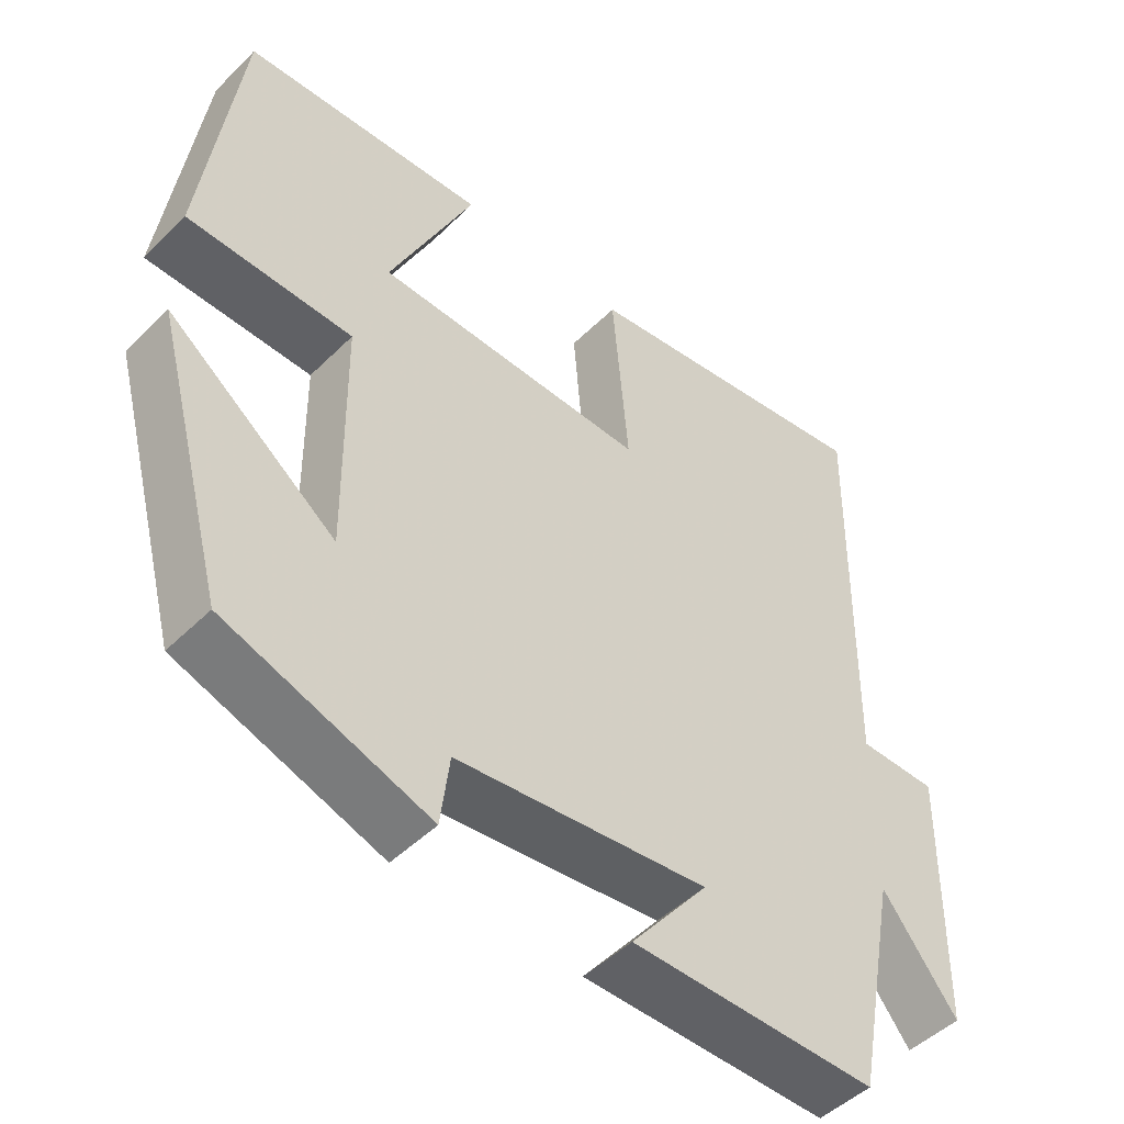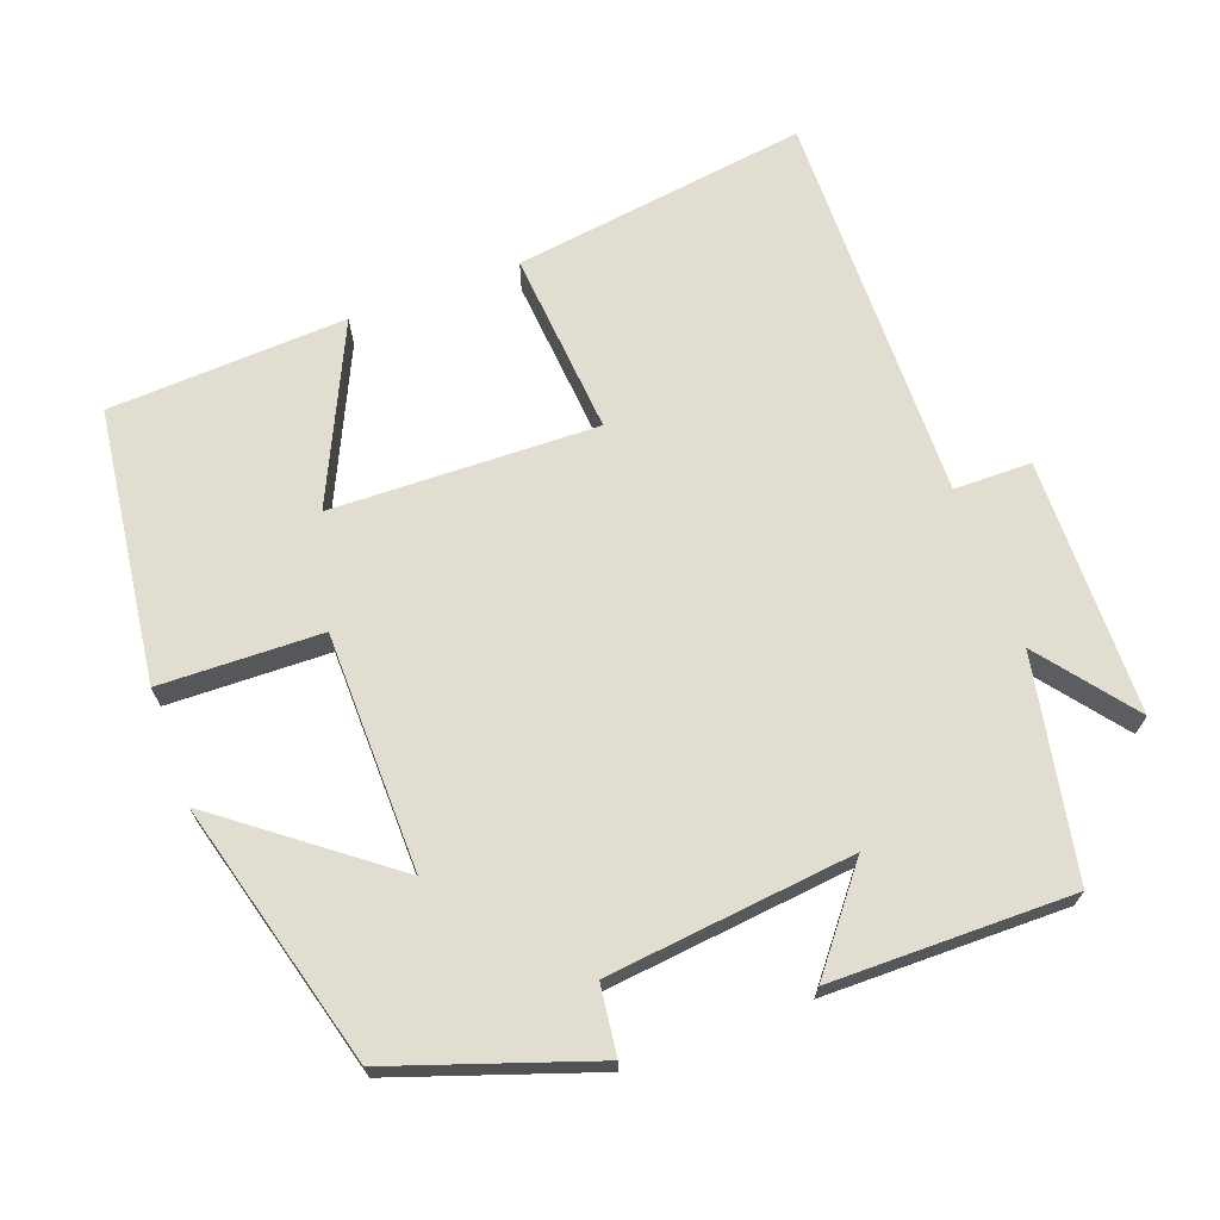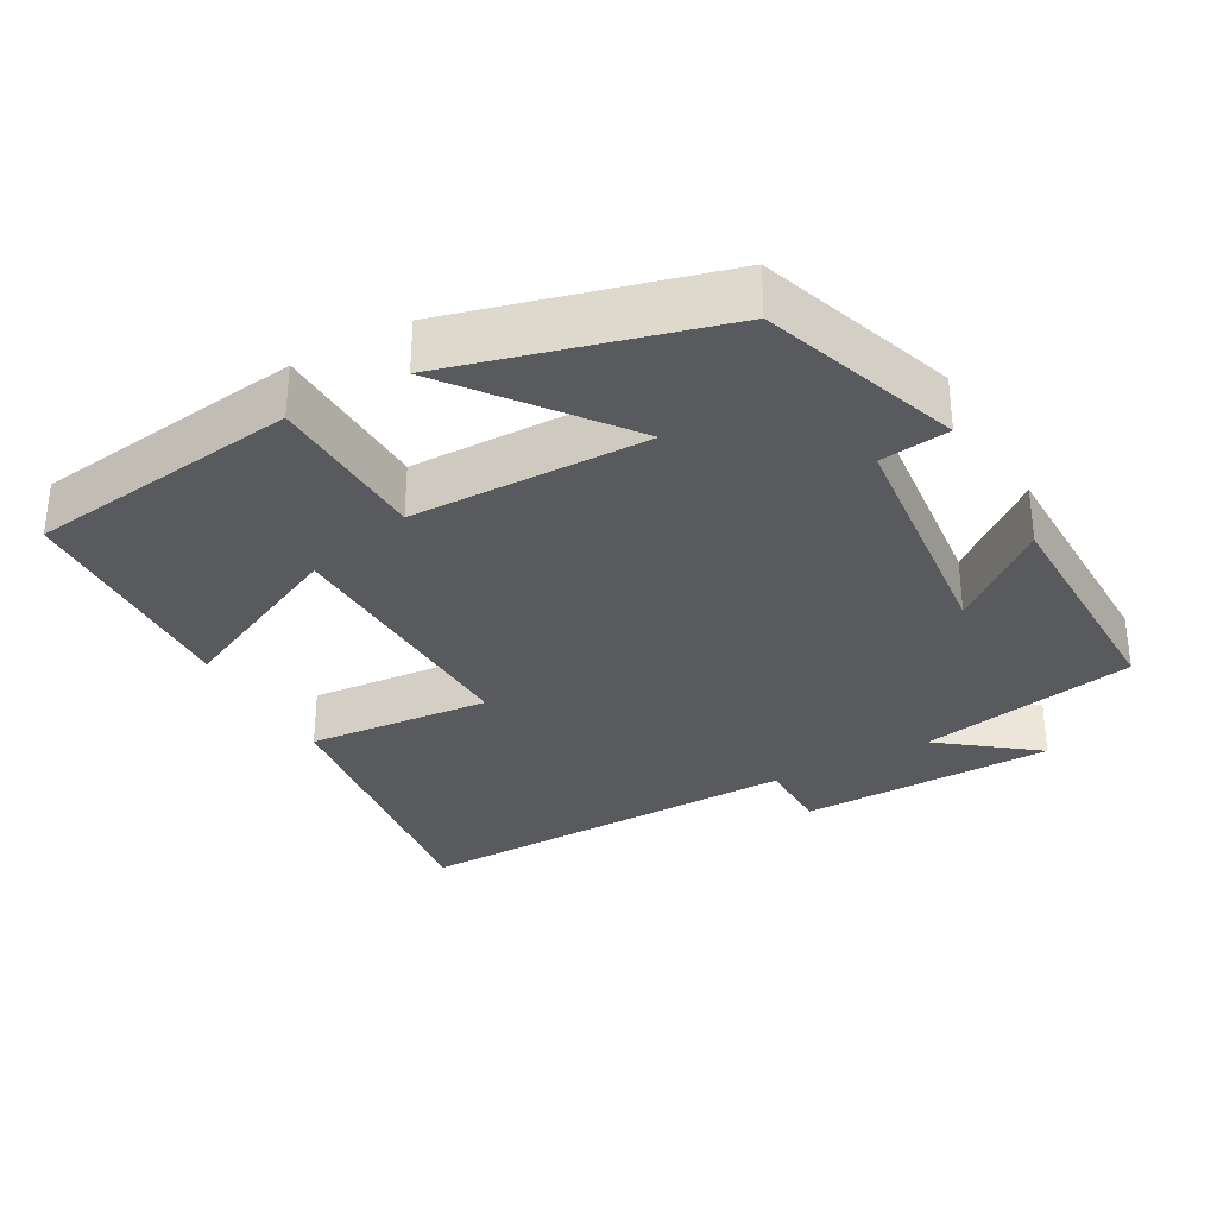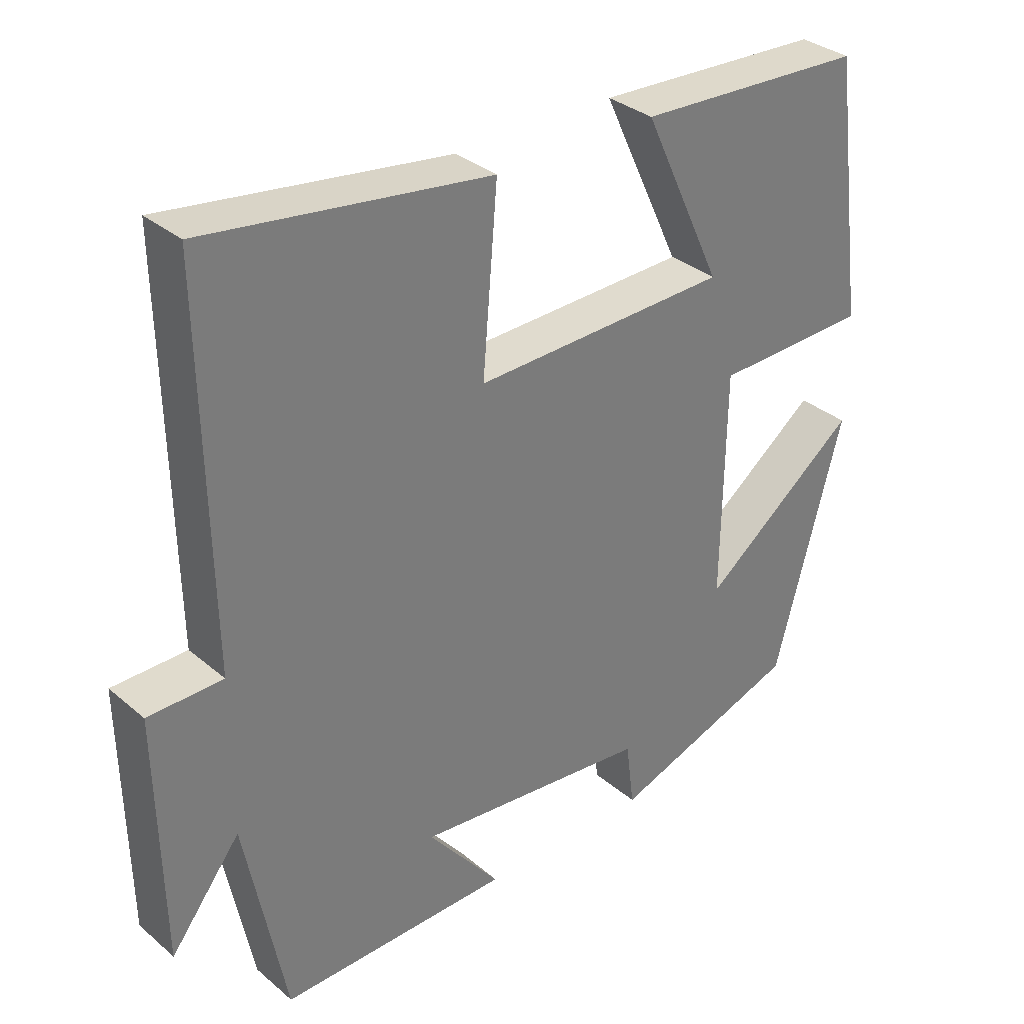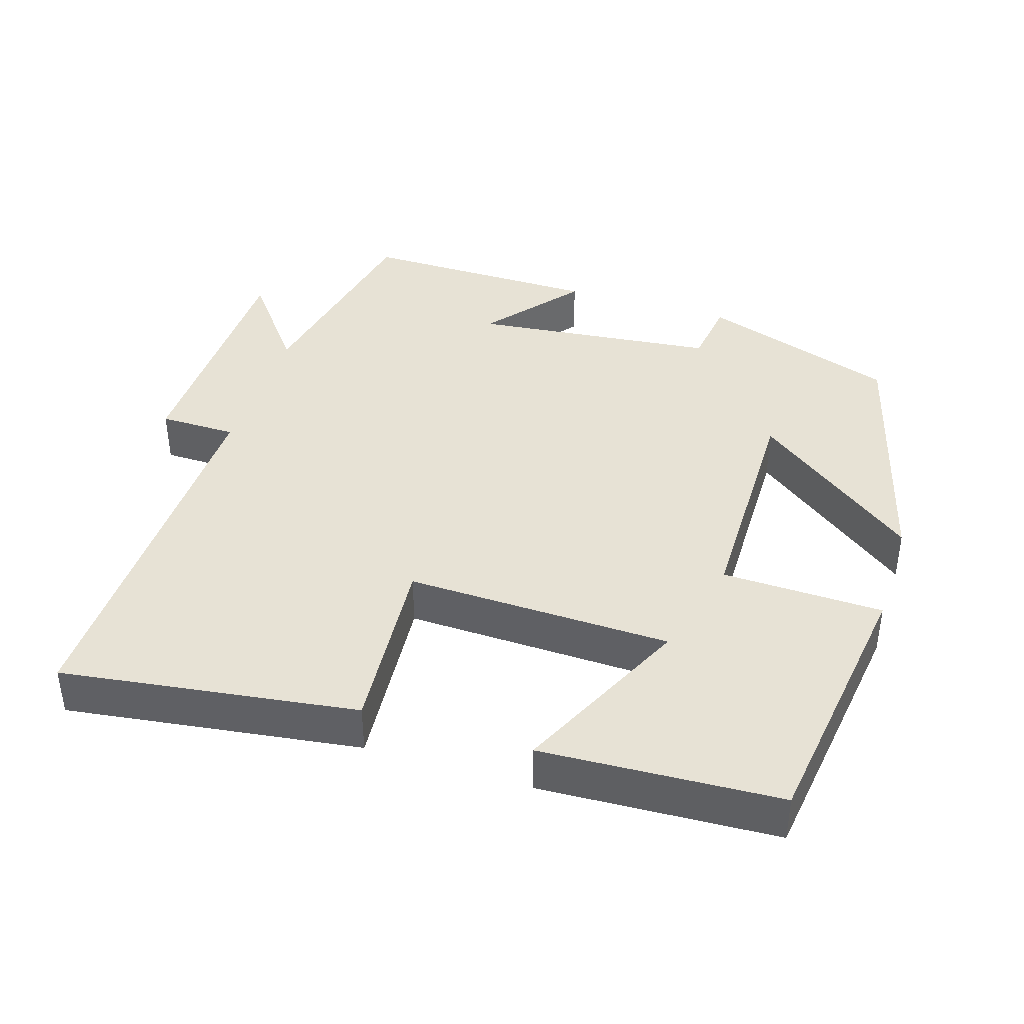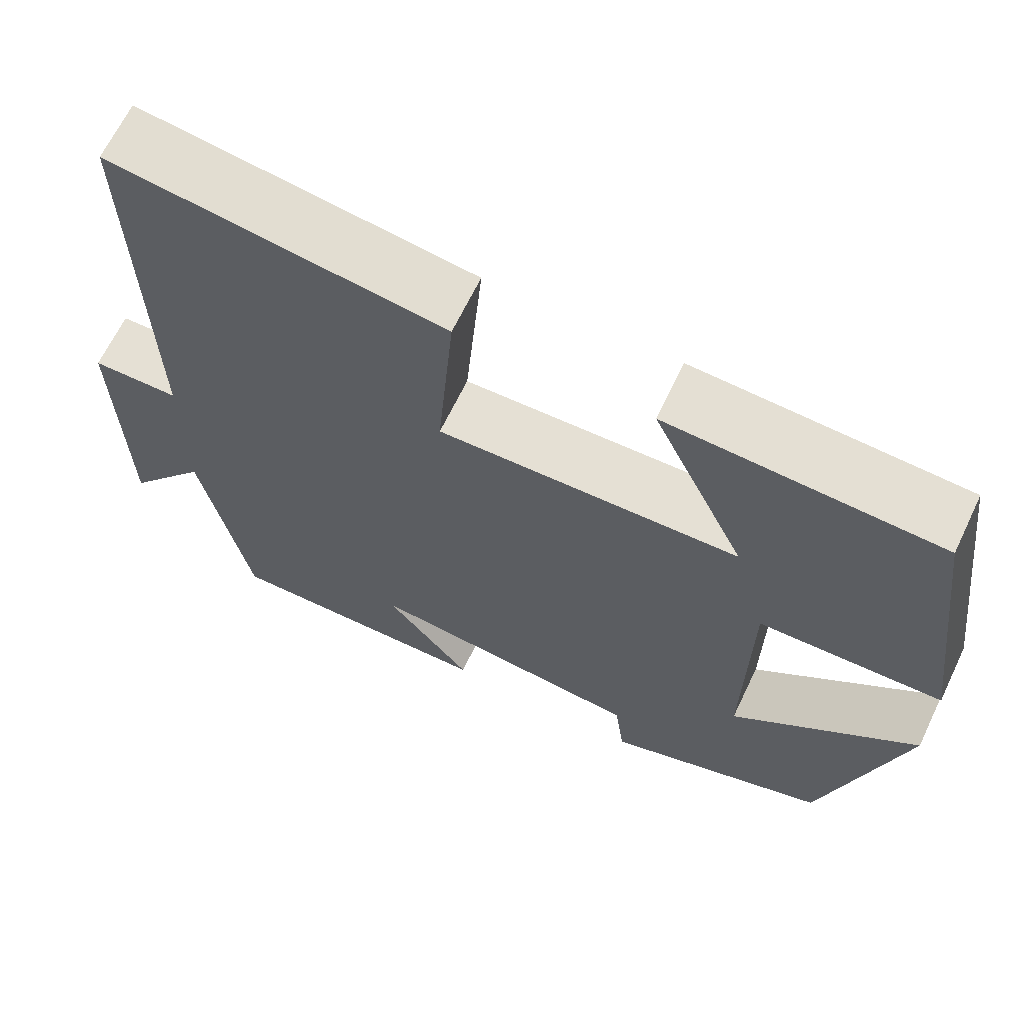
<metadata>
{"format":"obj","ext":"obj","renderer":"f3d","projection":"perspective","resolution":1024,"background":"white","views":[{"elev":-48.0,"azim":137.6,"up":"+Z"},{"elev":68.8,"azim":159.7,"up":"+Y"},{"elev":-31.8,"azim":119.2,"up":"+Y"},{"elev":33.1,"azim":-41.0,"up":"+Z"},{"elev":40.2,"azim":17.6,"up":"+Y"},{"elev":65.9,"azim":25.6,"up":"+Z"}]}
</metadata>
<code>
v 0.451 0.07 0.484
v 0.5 0.07 0.111
v 0.279 0.07 0.105
v 0.275 0.07 -0.219
v 0.5 0.07 -0.047
v 0.403 0.07 -0.407
v 0.132 0.07 -0.5
v 0.12 0.07 -0.406
v -0.216 0.07 -0.37
v -0.112 0.07 -0.5
v -0.442 0.07 -0.503
v -0.5 0.07 -0.205
v -0.6 0.07 -0.334
v -0.606 0.07 0.016
v -0.5 0.07 0.017
v -0.509 0.07 0.556
v -0.105 0.07 0.5
v -0.126 0.07 0.248
v 0.238 0.07 0.258
v 0.125 0.07 0.5
v 0.451 0 0.484
v 0.5 0 0.111
v 0.279 0 0.105
v 0.275 0 -0.219
v 0.5 0 -0.047
v 0.403 0 -0.407
v 0.132 0 -0.5
v 0.12 0 -0.406
v -0.216 0 -0.37
v -0.112 0 -0.5
v -0.442 0 -0.503
v -0.5 0 -0.205
v -0.6 0 -0.334
v -0.606 0 0.016
v -0.5 0 0.017
v -0.509 0 0.556
v -0.105 0 0.5
v -0.126 0 0.248
v 0.238 0 0.258
v 0.125 0 0.5
f 19 20 1 2
f 18 19 2 3
f 15 16 17 18
f 15 18 3 4
f 12 13 14 15
f 12 15 4
f 9 10 11 12
f 8 9 12 4
f 6 7 8
f 5 6 8
f 4 5 8
f 22 21 40 39
f 23 22 39 38
f 38 37 36 35
f 24 23 38 35
f 35 34 33 32
f 24 35 32
f 32 31 30 29
f 24 32 29 28
f 28 27 26
f 28 26 25
f 28 25 24
f 1 21 22 2
f 2 22 23 3
f 3 23 24 4
f 4 24 25 5
f 5 25 26 6
f 6 26 27 7
f 7 27 28 8
f 8 28 29 9
f 9 29 30 10
f 10 30 31 11
f 11 31 32 12
f 12 32 33 13
f 13 33 34 14
f 14 34 35 15
f 15 35 36 16
f 16 36 37 17
f 17 37 38 18
f 18 38 39 19
f 19 39 40 20
f 20 40 21 1

</code>
